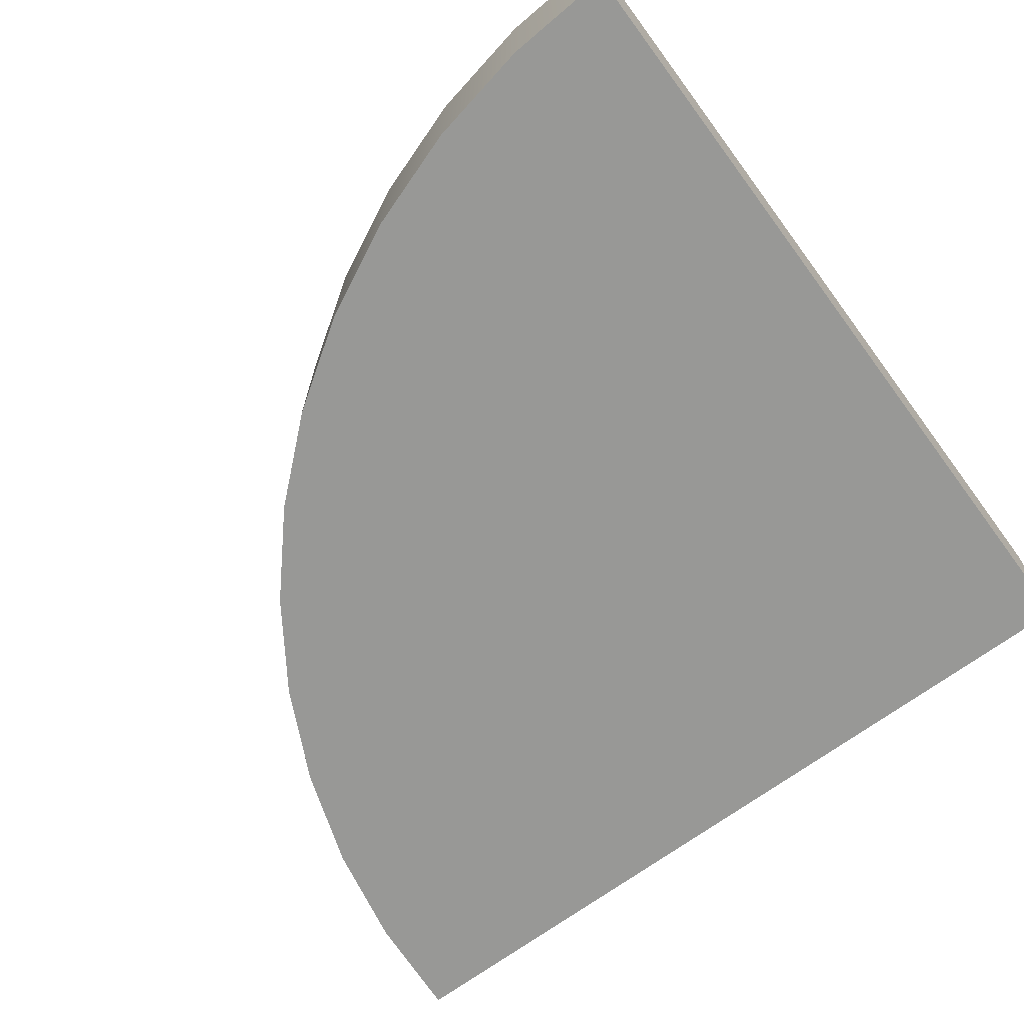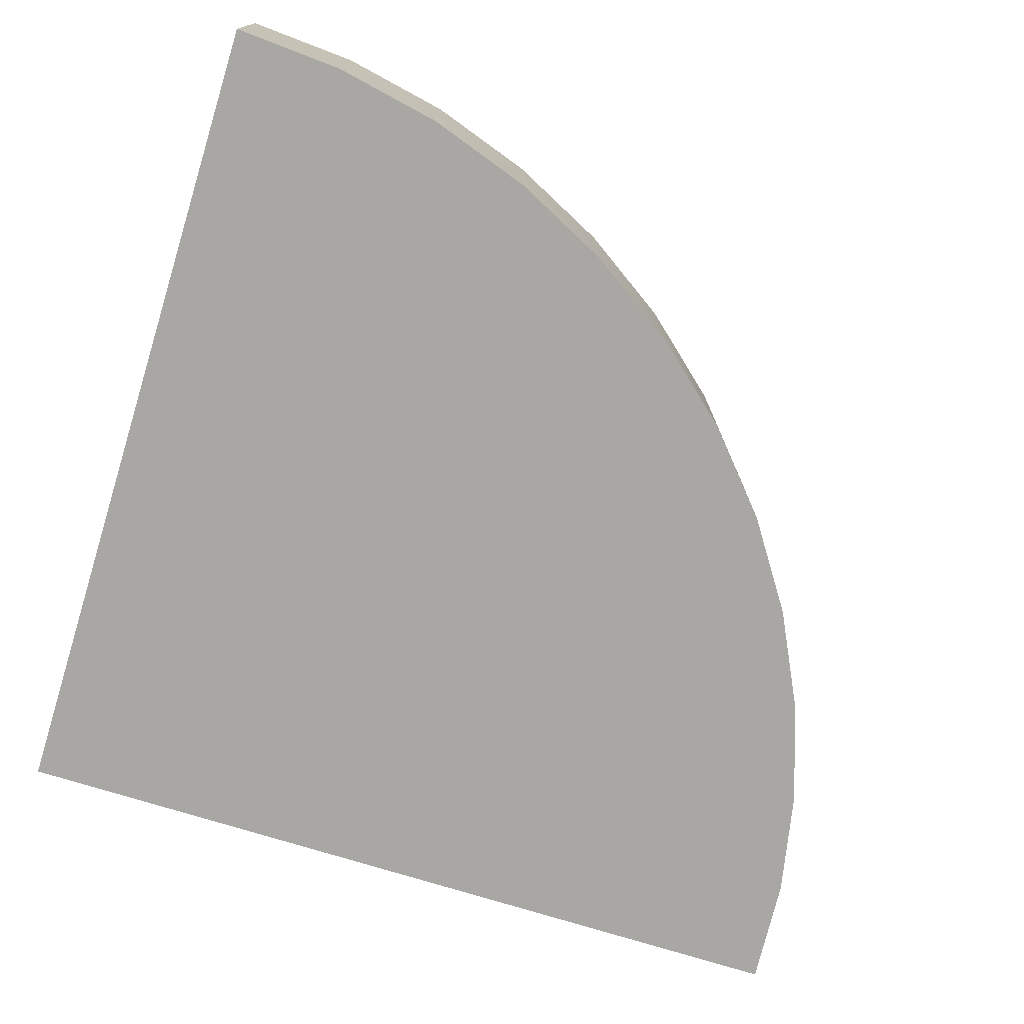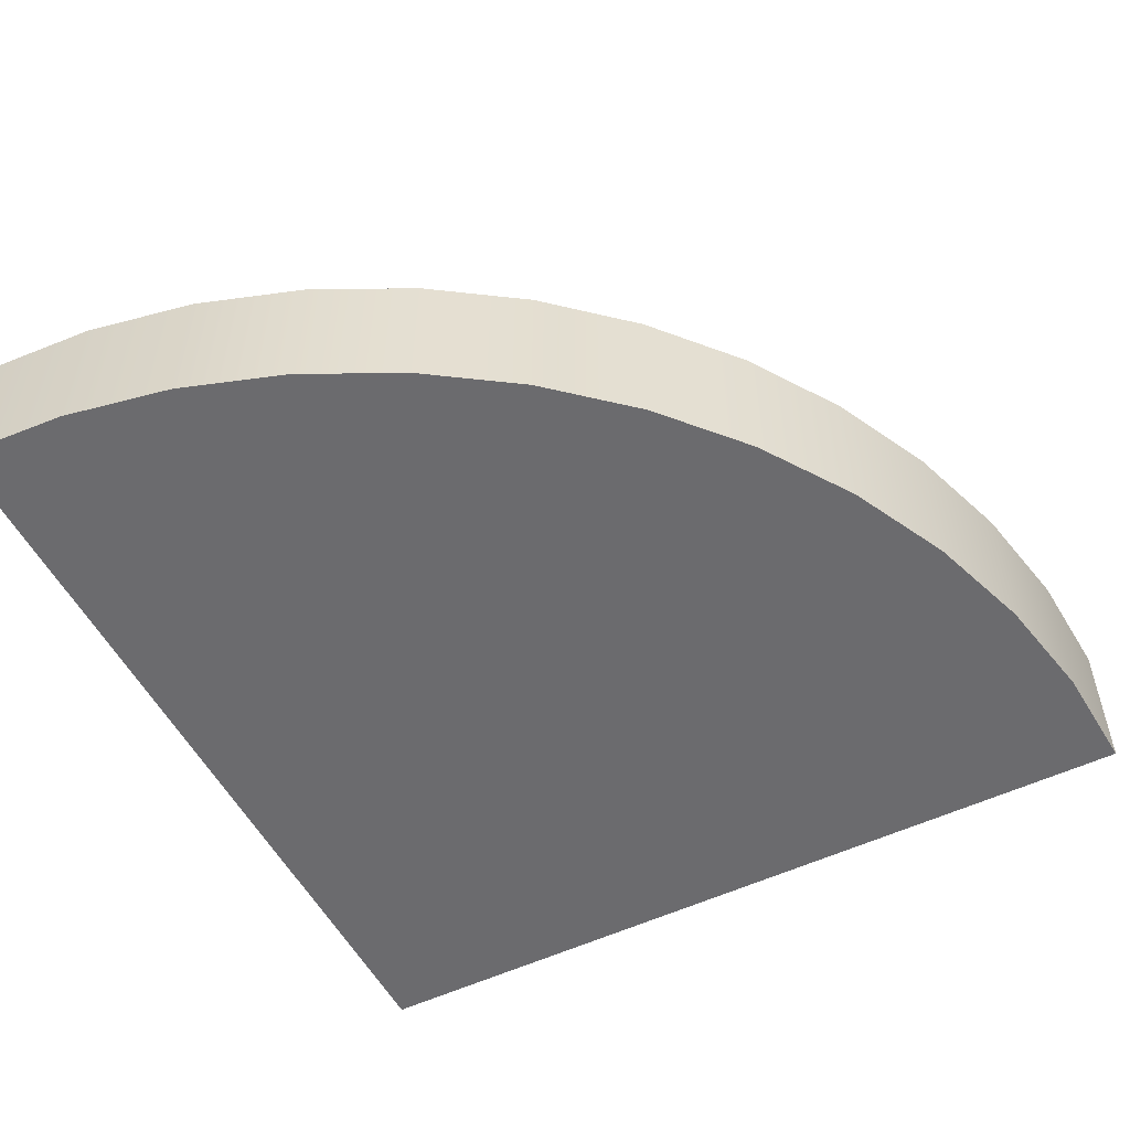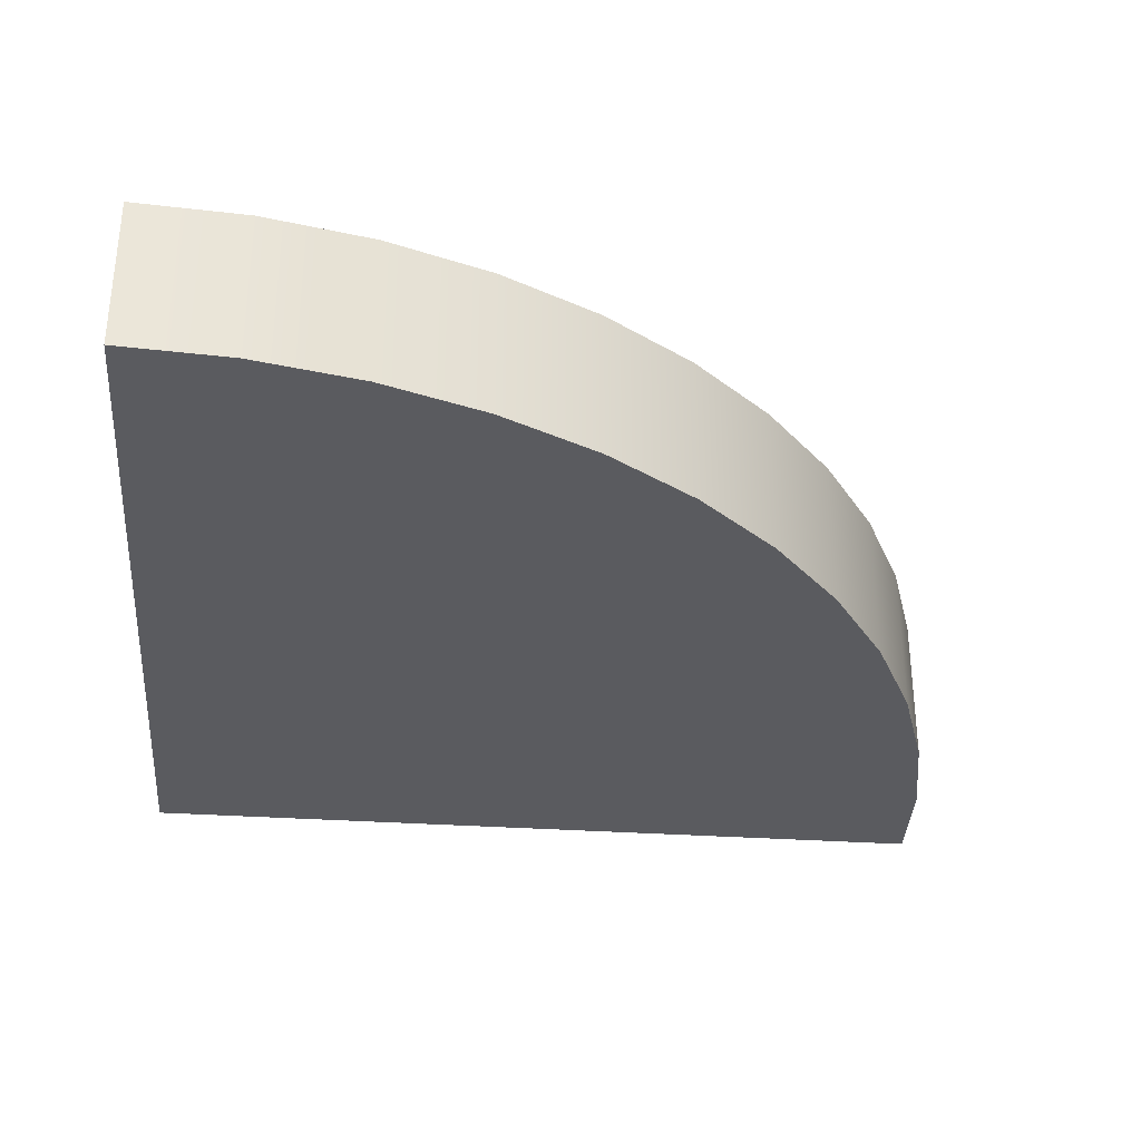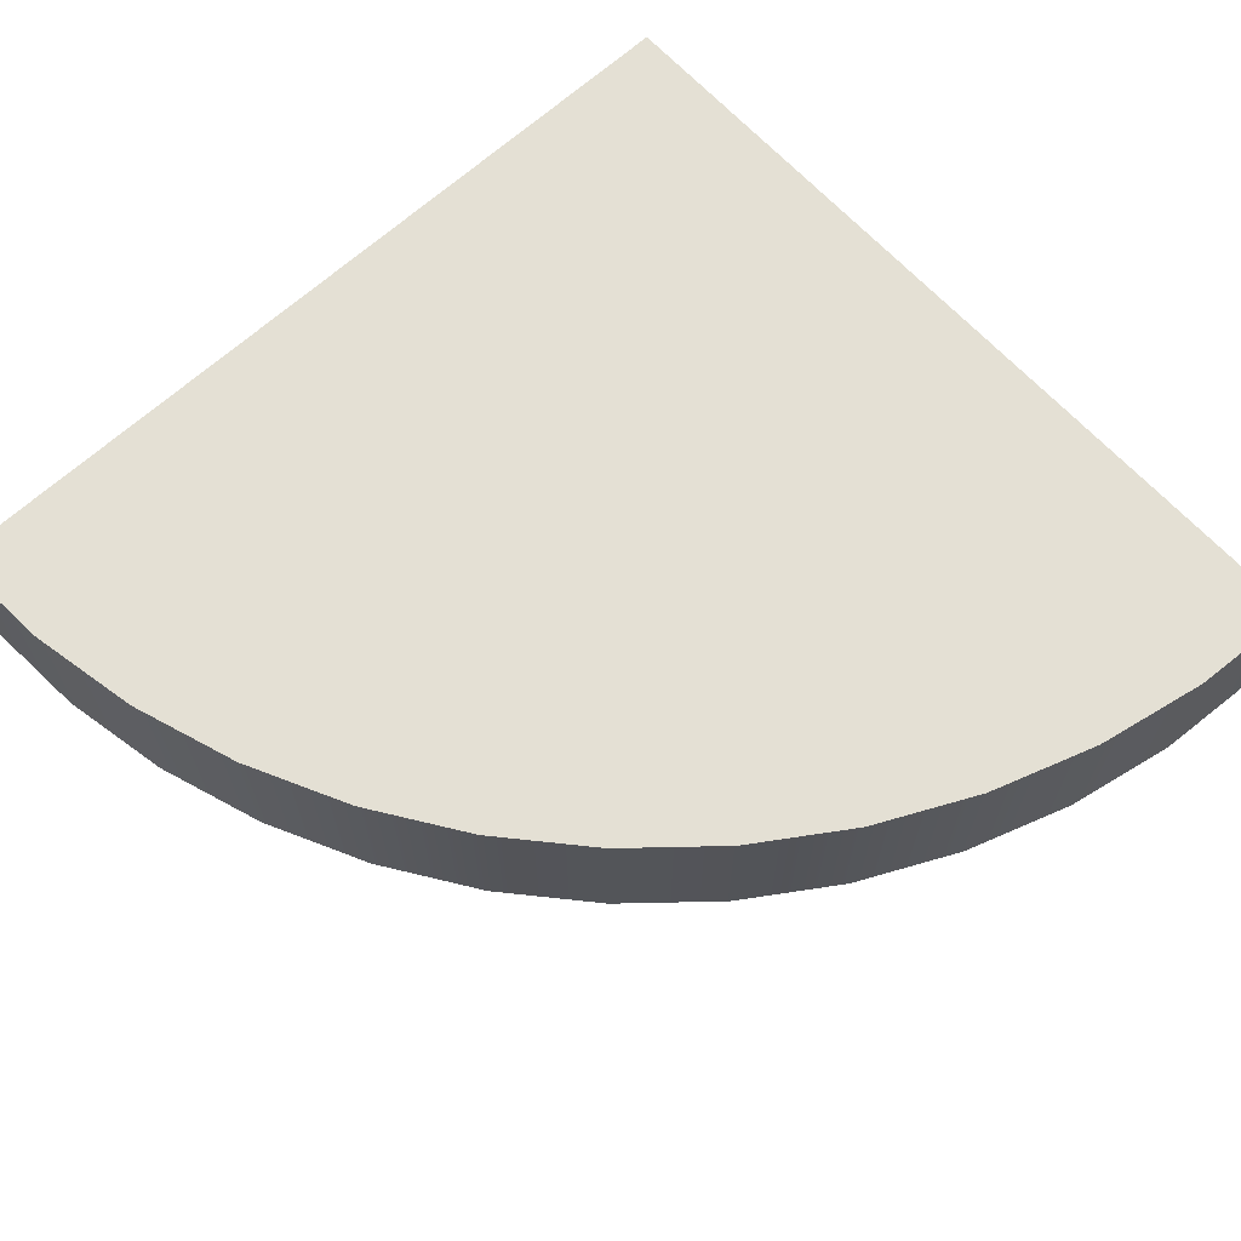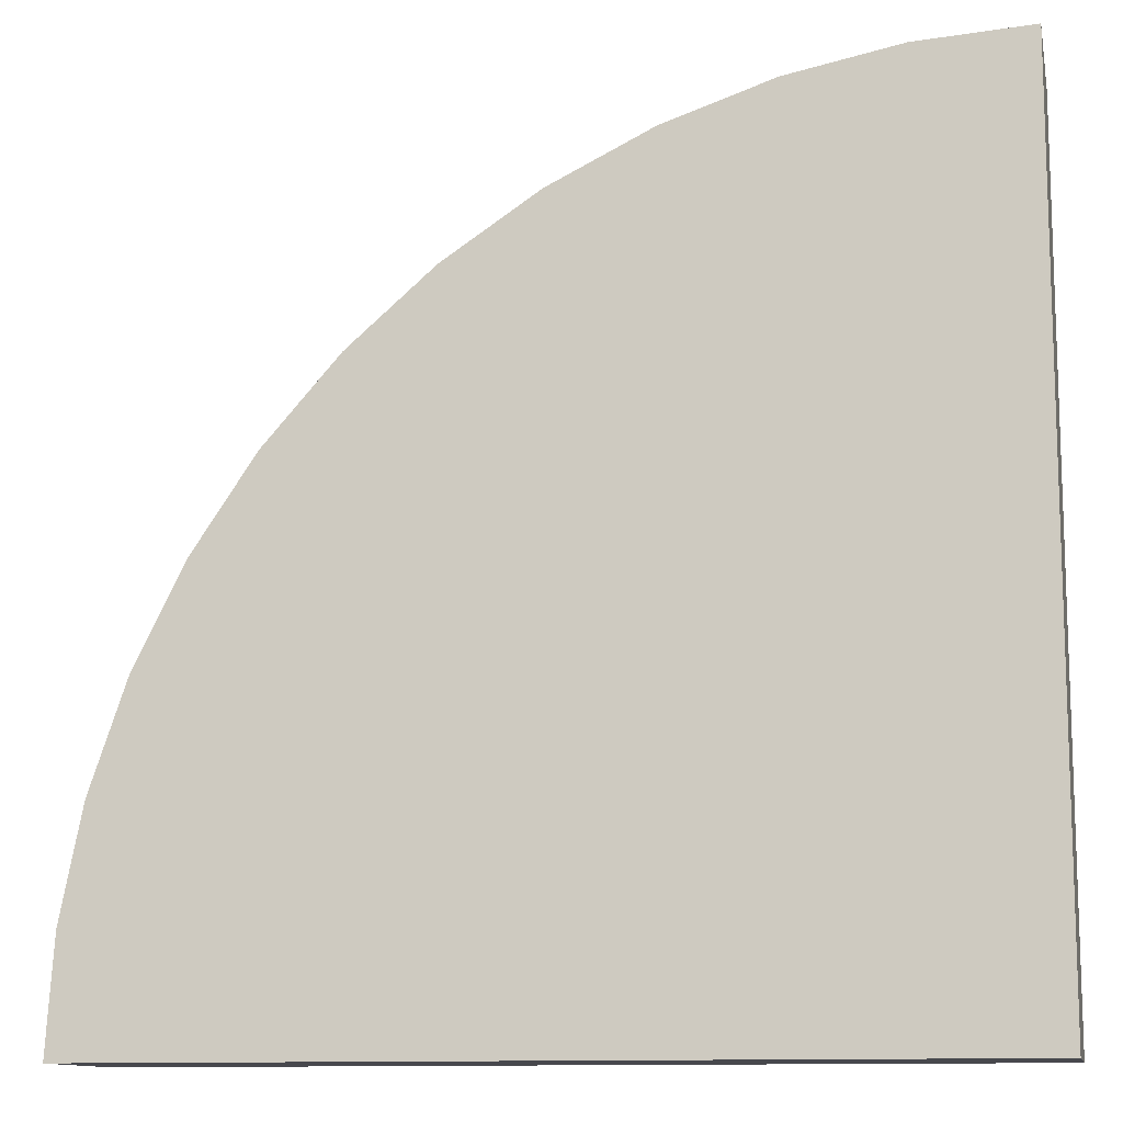
<metadata>
{"format":"obj","ext":"obj","renderer":"f3d","projection":"perspective","resolution":1024,"background":"white","views":[{"elev":-68.5,"azim":126.6,"up":"+Y"},{"elev":-74.7,"azim":-17.2,"up":"+Y"},{"elev":-53.5,"azim":27.0,"up":"+Y"},{"elev":-32.8,"azim":-5.4,"up":"+Y"},{"elev":66.0,"azim":47.5,"up":"+Y"},{"elev":-11.8,"azim":-168.3,"up":"+Z"}]}
</metadata>
<code>
o roadTile_029.001
v -1.5 0 -1.5
v -1.5 0 1.5
v -1.5 0.55 1.5
v -1.5 0.55 -1.5
v 1.5 0 -1.5
v 1.474 0 -1.108
v 1.398 0 -0.7235
v 1.272 0 -0.3519
v 1.098 0 0
v 0.8801 0 0.3263
v 0.6213 0 0.6213
v 0.3263 0 0.8801
v 0 0 1.098
v -0.3519 0 1.272
v -0.7235 0 1.398
v -1.108 0 1.474
v 1.5 0.55 -1.5
v -1.108 0.55 1.474
v -0.7235 0.55 1.398
v -0.3519 0.55 1.272
v 0 0.55 1.098
v 0.3263 0.55 0.8801
v 0.6213 0.55 0.6213
v 0.8801 0.55 0.3263
v 1.098 0.55 0
v 1.272 0.55 -0.3519
v 1.398 0.55 -0.7235
v 1.474 0.55 -1.108
f 1 2 3 4
f 1 5 6 7 8 9 10 11 12 13 14 15 16 2
f 1 4 17 5
f 4 3 18 19 20 21 22 23 24 25 26 27 28 17
f 18 3 2 16
f 19 18 16 15
f 20 19 15 14
f 21 20 14 13
f 22 21 13 12
f 23 22 12 11
f 24 23 11 10
f 25 24 10 9
f 26 25 9 8
f 27 26 8 7
f 28 27 7 6
f 17 28 6 5

</code>
